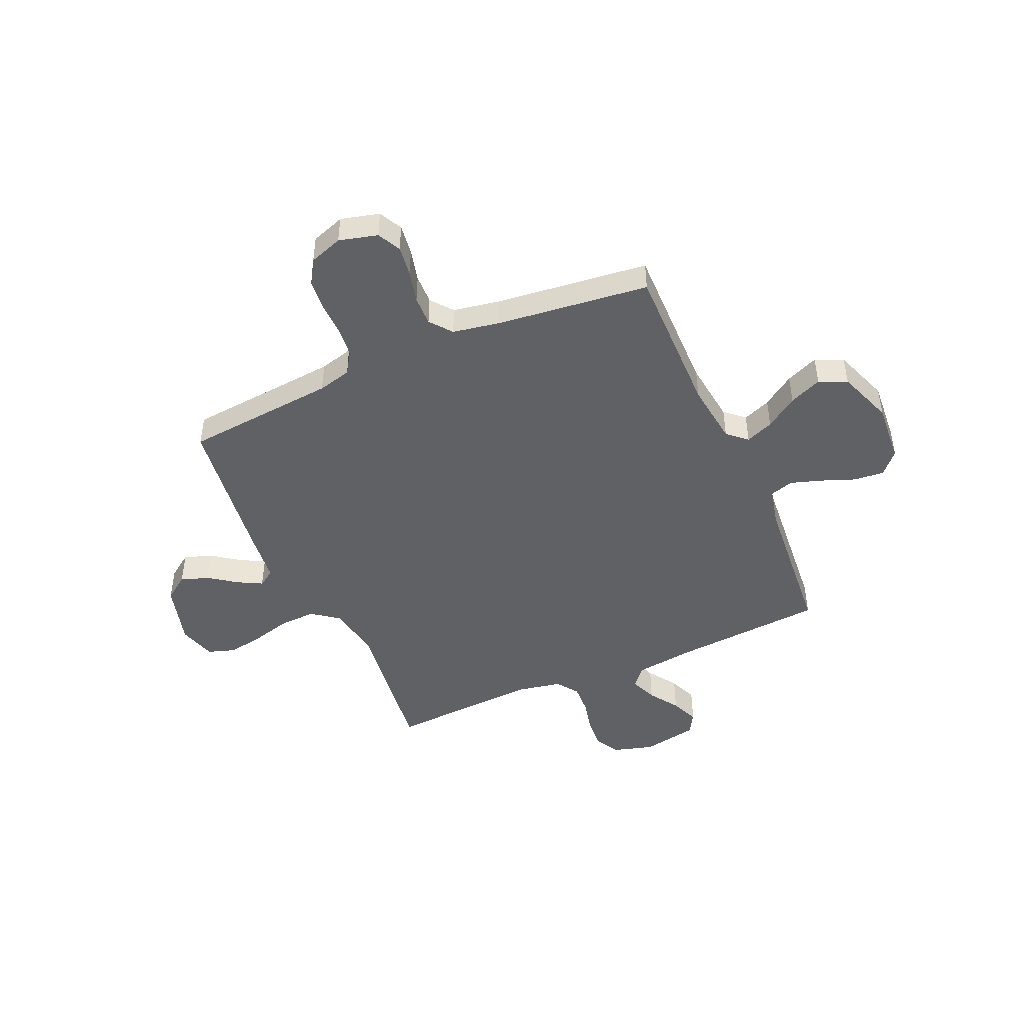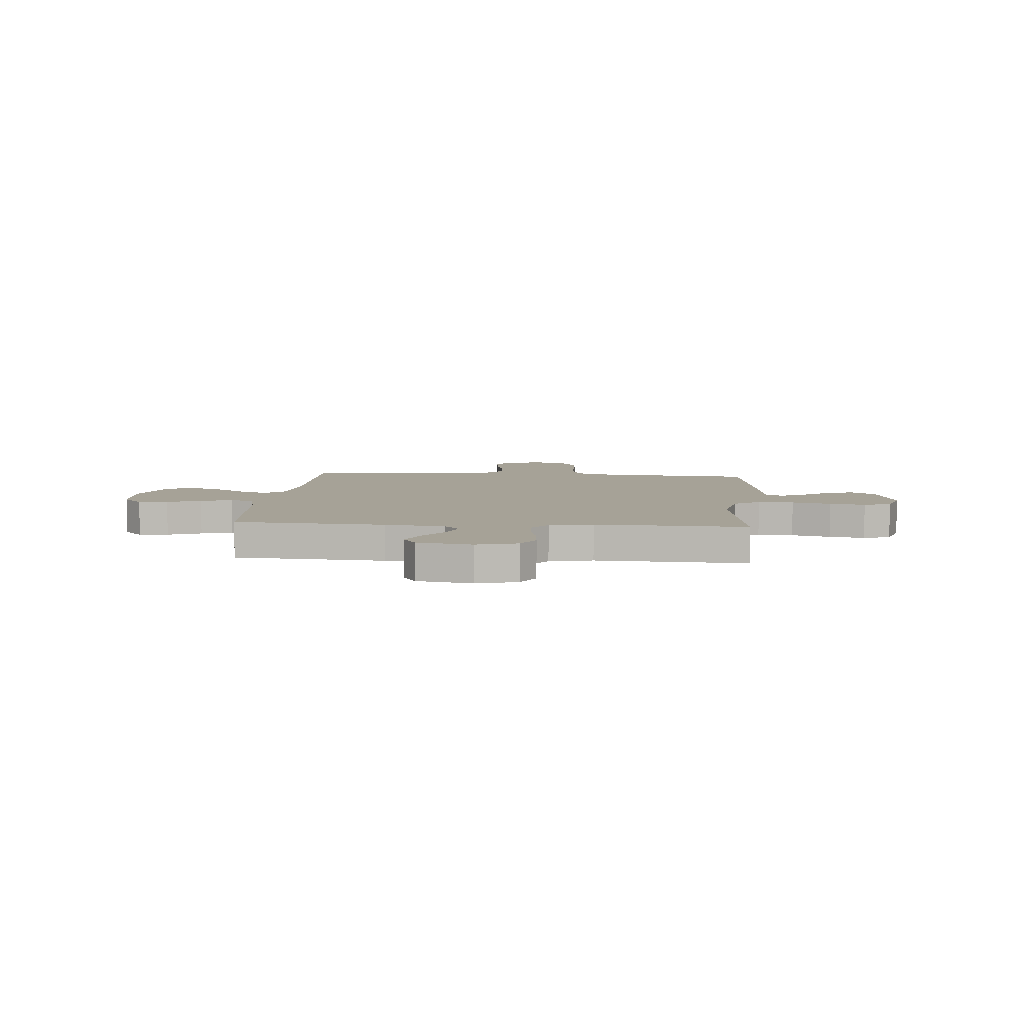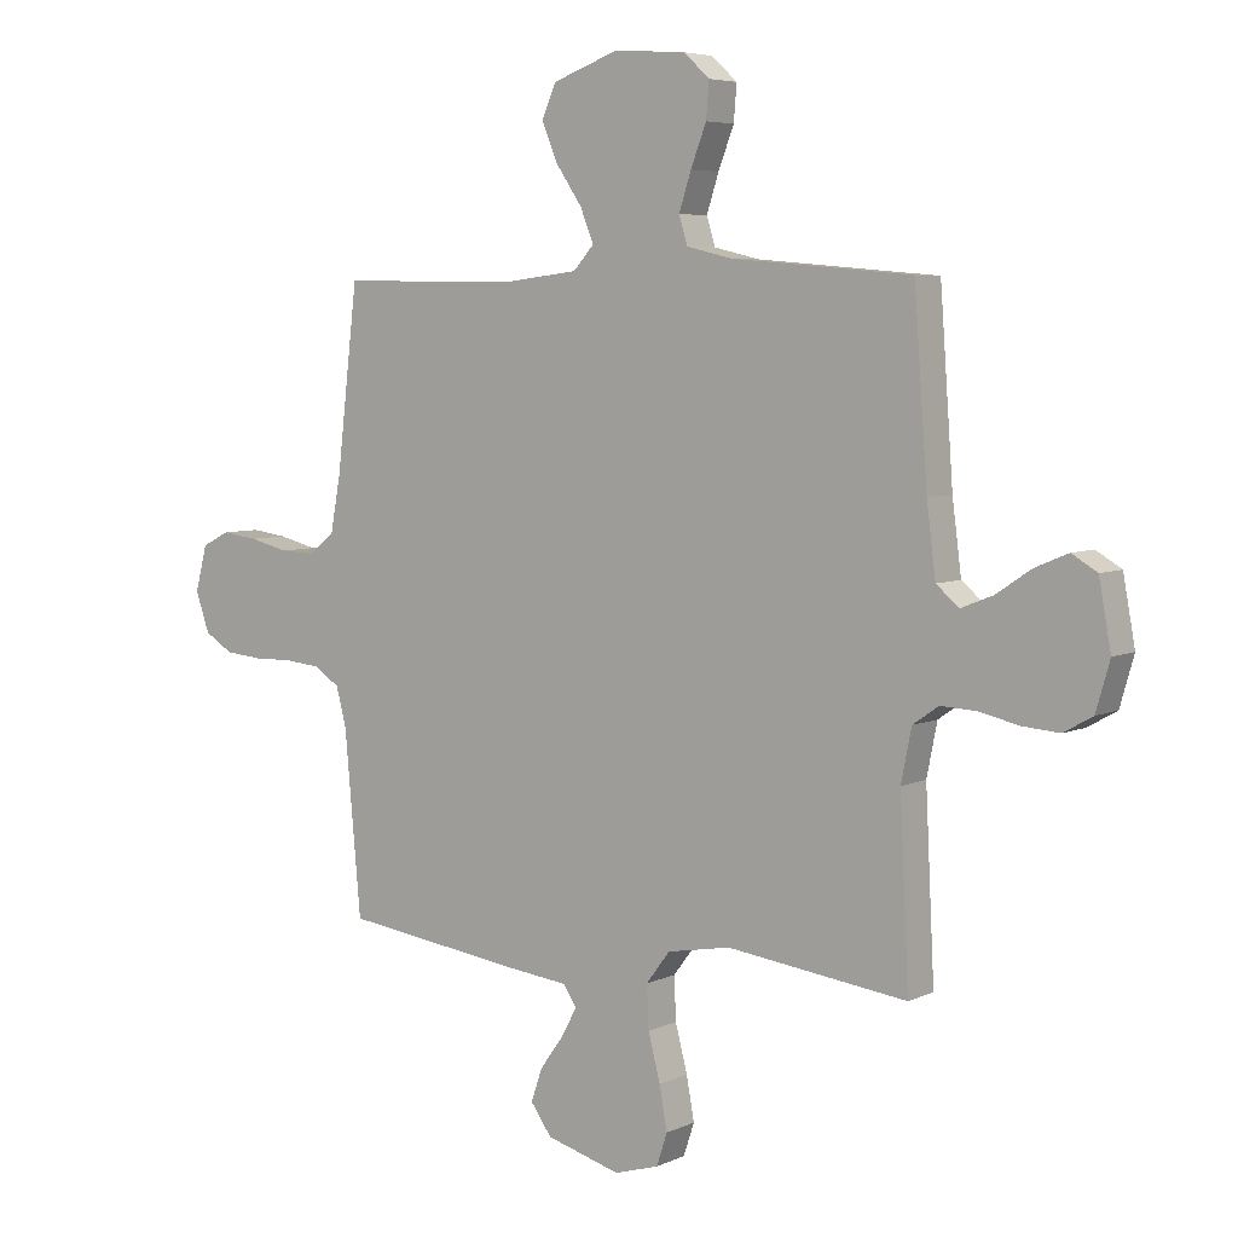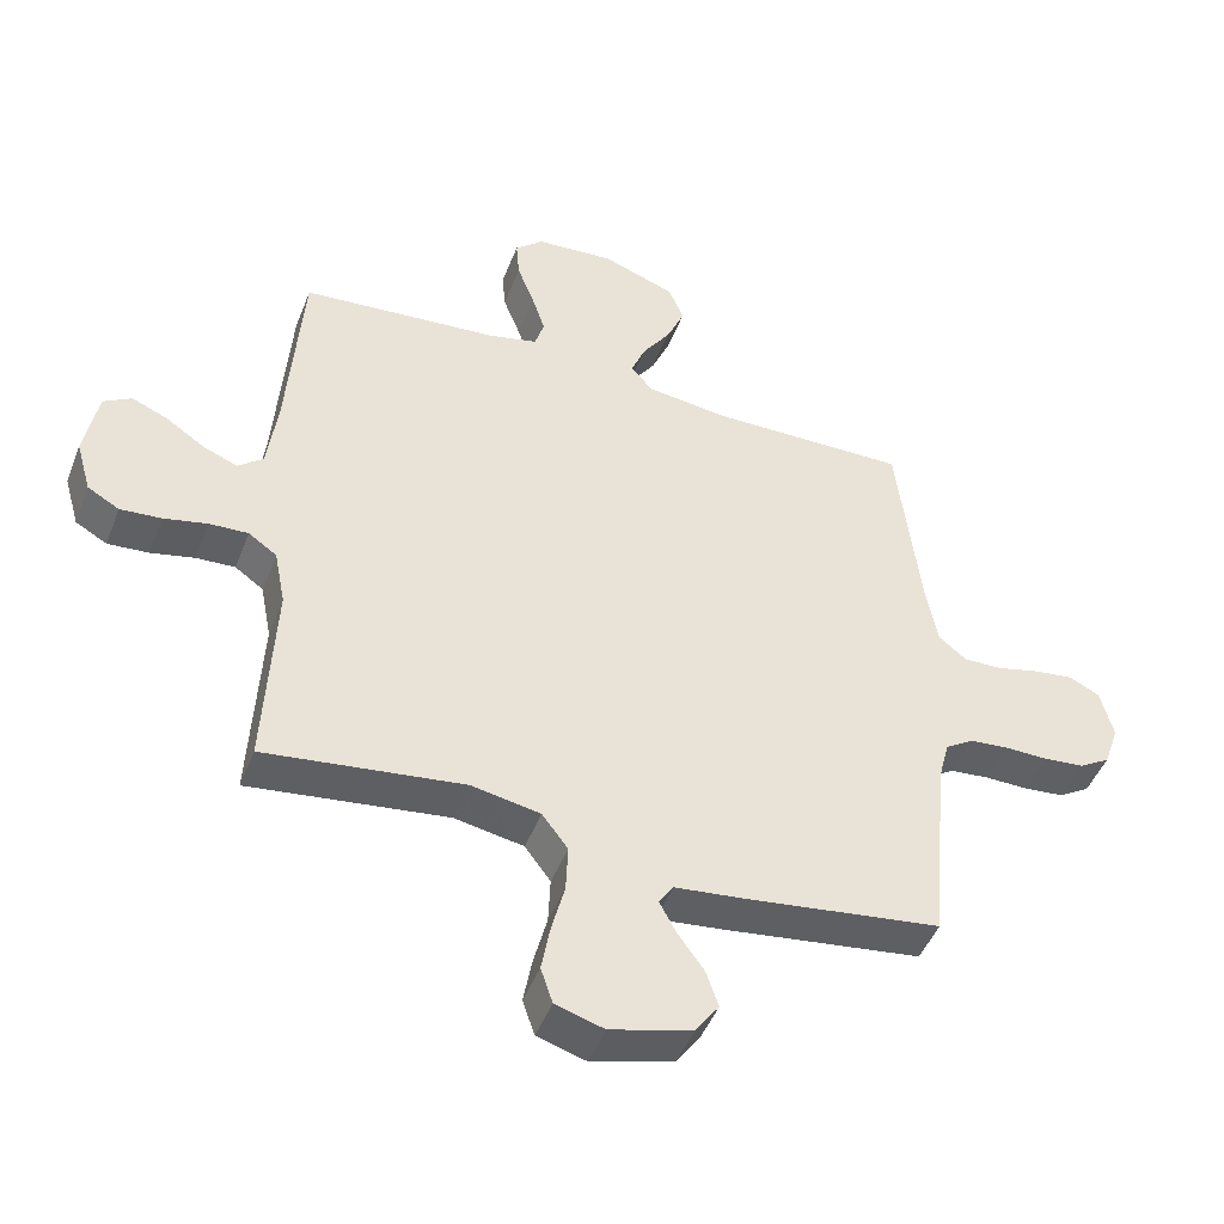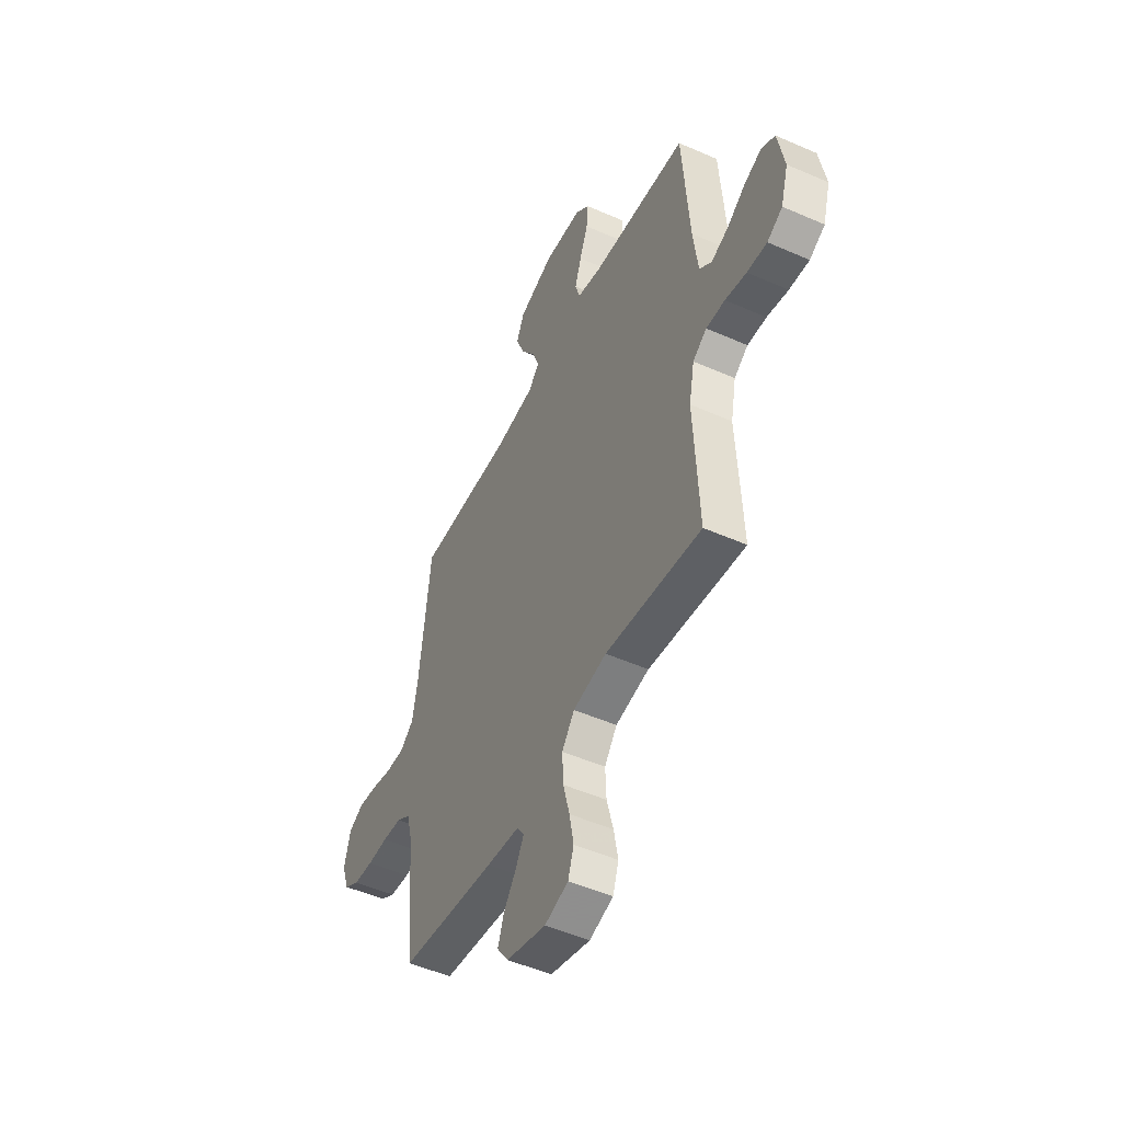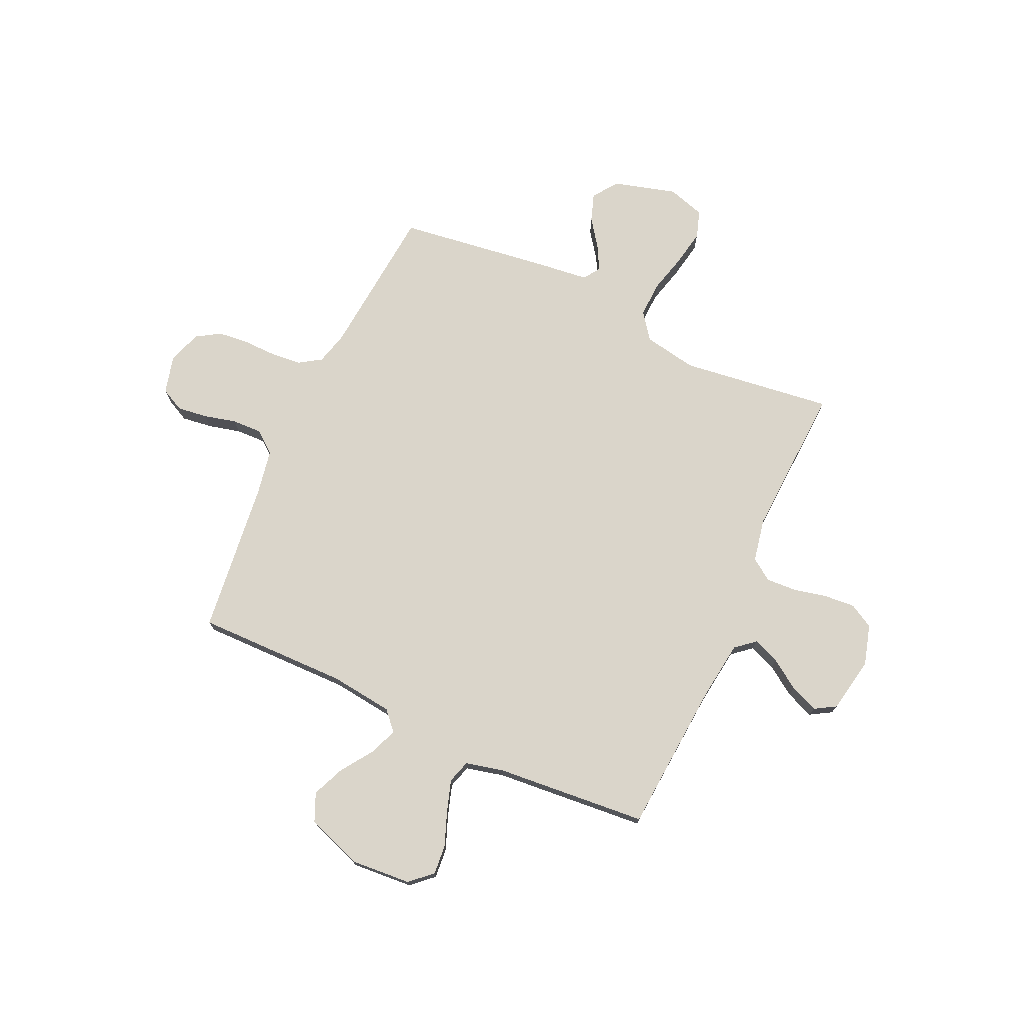
<metadata>
{"format":"obj","ext":"obj","renderer":"f3d","projection":"perspective","resolution":1024,"background":"white","views":[{"elev":-46.3,"azim":-66.1,"up":"+Y"},{"elev":6.5,"azim":94.7,"up":"+Y"},{"elev":5.6,"azim":36.0,"up":"+Z"},{"elev":-46.7,"azim":159.3,"up":"+Z"},{"elev":-49.7,"azim":64.1,"up":"+Z"},{"elev":74.3,"azim":24.7,"up":"+Y"}]}
</metadata>
<code>
v -0.5 0.07 0.5
v -0.2 0.07 0.496
v -0.076 0.07 0.511
v -0.042 0.07 0.549
v -0.064 0.07 0.604
v -0.107 0.07 0.667
v -0.134 0.07 0.731
v -0.11 0.07 0.786
v 0 0.07 0.826
v 0.119 0.07 0.817
v 0.162 0.07 0.778
v 0.157 0.07 0.719
v 0.131 0.07 0.652
v 0.111 0.07 0.59
v 0.125 0.07 0.544
v 0.2 0.07 0.526
v 0.5 0.07 0.5
v 0.522 0.07 0.2
v 0.537 0.07 0.083
v 0.575 0.07 0.051
v 0.628 0.07 0.072
v 0.686 0.07 0.111
v 0.741 0.07 0.134
v 0.783 0.07 0.109
v 0.803 0.07 0
v 0.78 0.07 -0.08
v 0.732 0.07 -0.107
v 0.67 0.07 -0.102
v 0.604 0.07 -0.087
v 0.545 0.07 -0.084
v 0.502 0.07 -0.114
v 0.485 0.07 -0.2
v 0.5 0.07 -0.5
v 0.2 0.07 -0.461
v 0.095 0.07 -0.48
v 0.056 0.07 -0.532
v 0.059 0.07 -0.603
v 0.079 0.07 -0.68
v 0.092 0.07 -0.751
v 0.074 0.07 -0.805
v 0 0.07 -0.827
v -0.124 0.07 -0.792
v -0.159 0.07 -0.743
v -0.14 0.07 -0.688
v -0.101 0.07 -0.634
v -0.075 0.07 -0.586
v -0.097 0.07 -0.553
v -0.2 0.07 -0.541
v -0.5 0.07 -0.5
v -0.527 0.07 -0.2
v -0.544 0.07 -0.134
v -0.587 0.07 -0.106
v -0.647 0.07 -0.1
v -0.712 0.07 -0.101
v -0.774 0.07 -0.095
v -0.821 0.07 -0.066
v -0.844 0.07 0
v -0.824 0.07 0.076
v -0.778 0.07 0.099
v -0.718 0.07 0.091
v -0.654 0.07 0.075
v -0.595 0.07 0.073
v -0.552 0.07 0.107
v -0.535 0.07 0.2
v -0.5 0 0.5
v -0.2 0 0.496
v -0.076 0 0.511
v -0.042 0 0.549
v -0.064 0 0.604
v -0.107 0 0.667
v -0.134 0 0.731
v -0.11 0 0.786
v 0 0 0.826
v 0.119 0 0.817
v 0.162 0 0.778
v 0.157 0 0.719
v 0.131 0 0.652
v 0.111 0 0.59
v 0.125 0 0.544
v 0.2 0 0.526
v 0.5 0 0.5
v 0.522 0 0.2
v 0.537 0 0.083
v 0.575 0 0.051
v 0.628 0 0.072
v 0.686 0 0.111
v 0.741 0 0.134
v 0.783 0 0.109
v 0.803 0 0
v 0.78 0 -0.08
v 0.732 0 -0.107
v 0.67 0 -0.102
v 0.604 0 -0.087
v 0.545 0 -0.084
v 0.502 0 -0.114
v 0.485 0 -0.2
v 0.5 0 -0.5
v 0.2 0 -0.461
v 0.095 0 -0.48
v 0.056 0 -0.532
v 0.059 0 -0.603
v 0.079 0 -0.68
v 0.092 0 -0.751
v 0.074 0 -0.805
v 0 0 -0.827
v -0.124 0 -0.792
v -0.159 0 -0.743
v -0.14 0 -0.688
v -0.101 0 -0.634
v -0.075 0 -0.586
v -0.097 0 -0.553
v -0.2 0 -0.541
v -0.5 0 -0.5
v -0.527 0 -0.2
v -0.544 0 -0.134
v -0.587 0 -0.106
v -0.647 0 -0.1
v -0.712 0 -0.101
v -0.774 0 -0.095
v -0.821 0 -0.066
v -0.844 0 0
v -0.824 0 0.076
v -0.778 0 0.099
v -0.718 0 0.091
v -0.654 0 0.075
v -0.595 0 0.073
v -0.552 0 0.107
v -0.535 0 0.2
f 58 59 60 61
f 58 61 62
f 57 58 62
f 56 57 62
f 53 54 55 56
f 52 53 56 62
f 51 52 62 63
f 47 48 49 50
f 47 50 51 63
f 42 43 44 45
f 42 45 46
f 41 42 46
f 40 41 46
f 37 38 39 40
f 37 40 46 47
f 32 33 34
f 31 32 34 35
f 26 27 28 29
f 26 29 30
f 25 26 30
f 24 25 30
f 21 22 23 24
f 20 21 24 30
f 19 20 30 31
f 16 17 18
f 15 16 18 19
f 10 11 12 13
f 10 13 14
f 9 10 14
f 8 9 14 15
f 5 6 7 8
f 4 5 8 15
f 64 1 2
f 64 2 3
f 63 64 3
f 36 37 47 63
f 35 36 63 3
f 15 19 31 35
f 3 4 15 35
f 125 124 123 122
f 126 125 122
f 126 122 121
f 126 121 120
f 120 119 118 117
f 126 120 117 116
f 127 126 116 115
f 114 113 112 111
f 127 115 114 111
f 109 108 107 106
f 110 109 106
f 110 106 105
f 110 105 104
f 104 103 102 101
f 111 110 104 101
f 98 97 96
f 99 98 96 95
f 93 92 91 90
f 94 93 90
f 94 90 89
f 94 89 88
f 88 87 86 85
f 94 88 85 84
f 95 94 84 83
f 82 81 80
f 83 82 80 79
f 77 76 75 74
f 78 77 74
f 78 74 73
f 79 78 73 72
f 72 71 70 69
f 79 72 69 68
f 66 65 128
f 67 66 128
f 67 128 127
f 127 111 101 100
f 67 127 100 99
f 99 95 83 79
f 99 79 68 67
f 1 65 66 2
f 2 66 67 3
f 3 67 68 4
f 4 68 69 5
f 5 69 70 6
f 6 70 71 7
f 7 71 72 8
f 8 72 73 9
f 9 73 74 10
f 10 74 75 11
f 11 75 76 12
f 12 76 77 13
f 13 77 78 14
f 14 78 79 15
f 15 79 80 16
f 16 80 81 17
f 17 81 82 18
f 18 82 83 19
f 19 83 84 20
f 20 84 85 21
f 21 85 86 22
f 22 86 87 23
f 23 87 88 24
f 24 88 89 25
f 25 89 90 26
f 26 90 91 27
f 27 91 92 28
f 28 92 93 29
f 29 93 94 30
f 30 94 95 31
f 31 95 96 32
f 32 96 97 33
f 33 97 98 34
f 34 98 99 35
f 35 99 100 36
f 36 100 101 37
f 37 101 102 38
f 38 102 103 39
f 39 103 104 40
f 40 104 105 41
f 41 105 106 42
f 42 106 107 43
f 43 107 108 44
f 44 108 109 45
f 45 109 110 46
f 46 110 111 47
f 47 111 112 48
f 48 112 113 49
f 49 113 114 50
f 50 114 115 51
f 51 115 116 52
f 52 116 117 53
f 53 117 118 54
f 54 118 119 55
f 55 119 120 56
f 56 120 121 57
f 57 121 122 58
f 58 122 123 59
f 59 123 124 60
f 60 124 125 61
f 61 125 126 62
f 62 126 127 63
f 63 127 128 64
f 64 128 65 1

</code>
